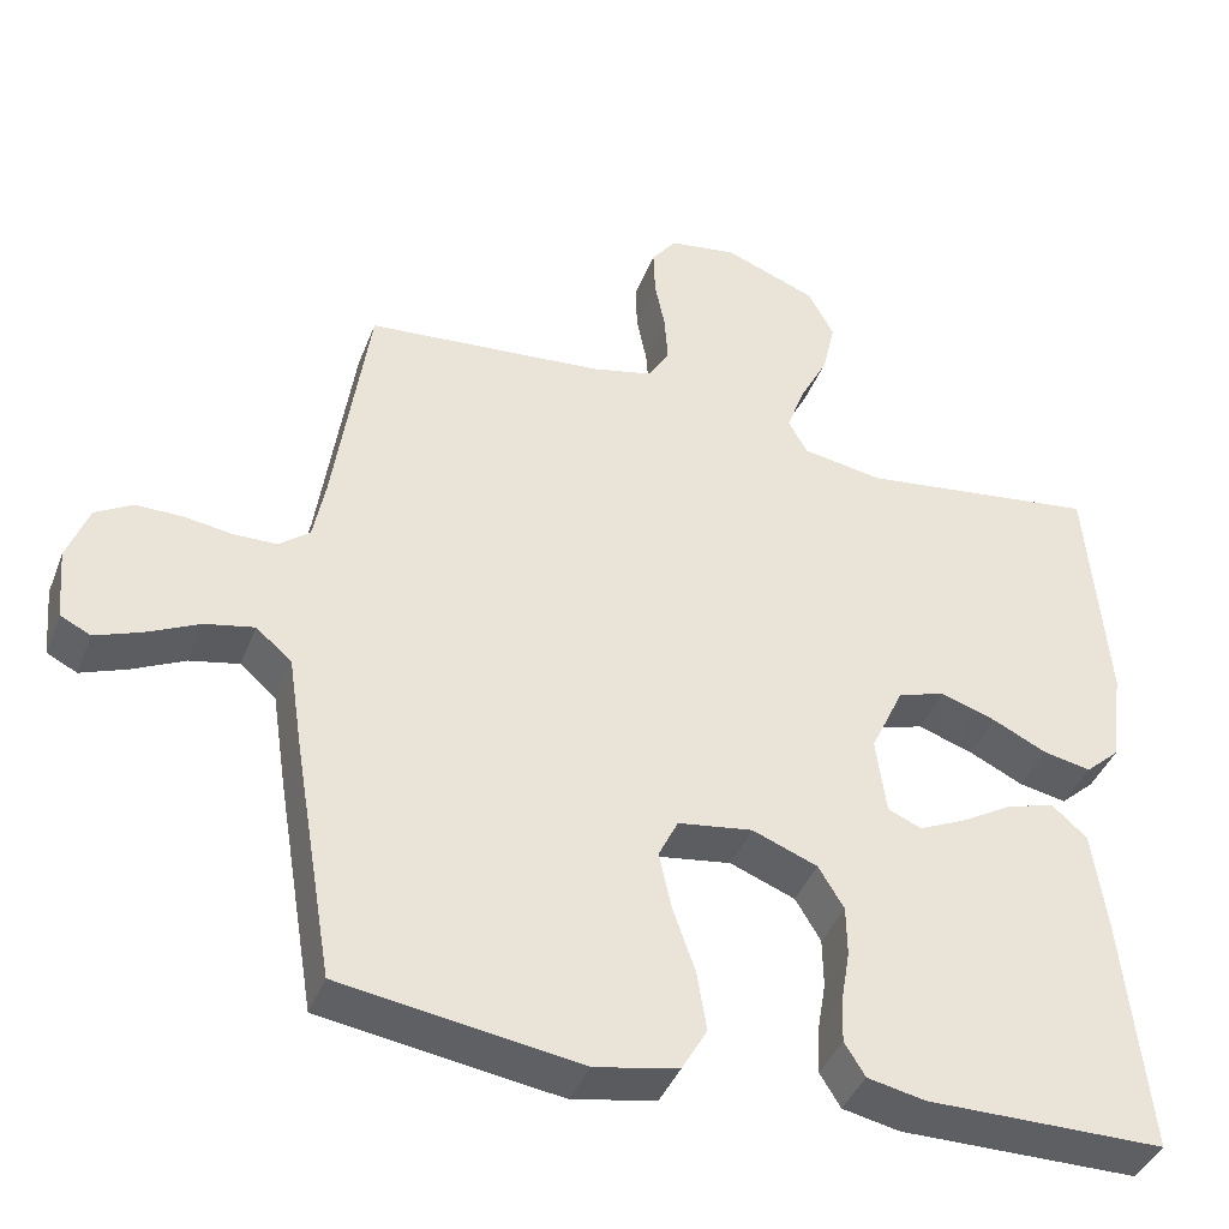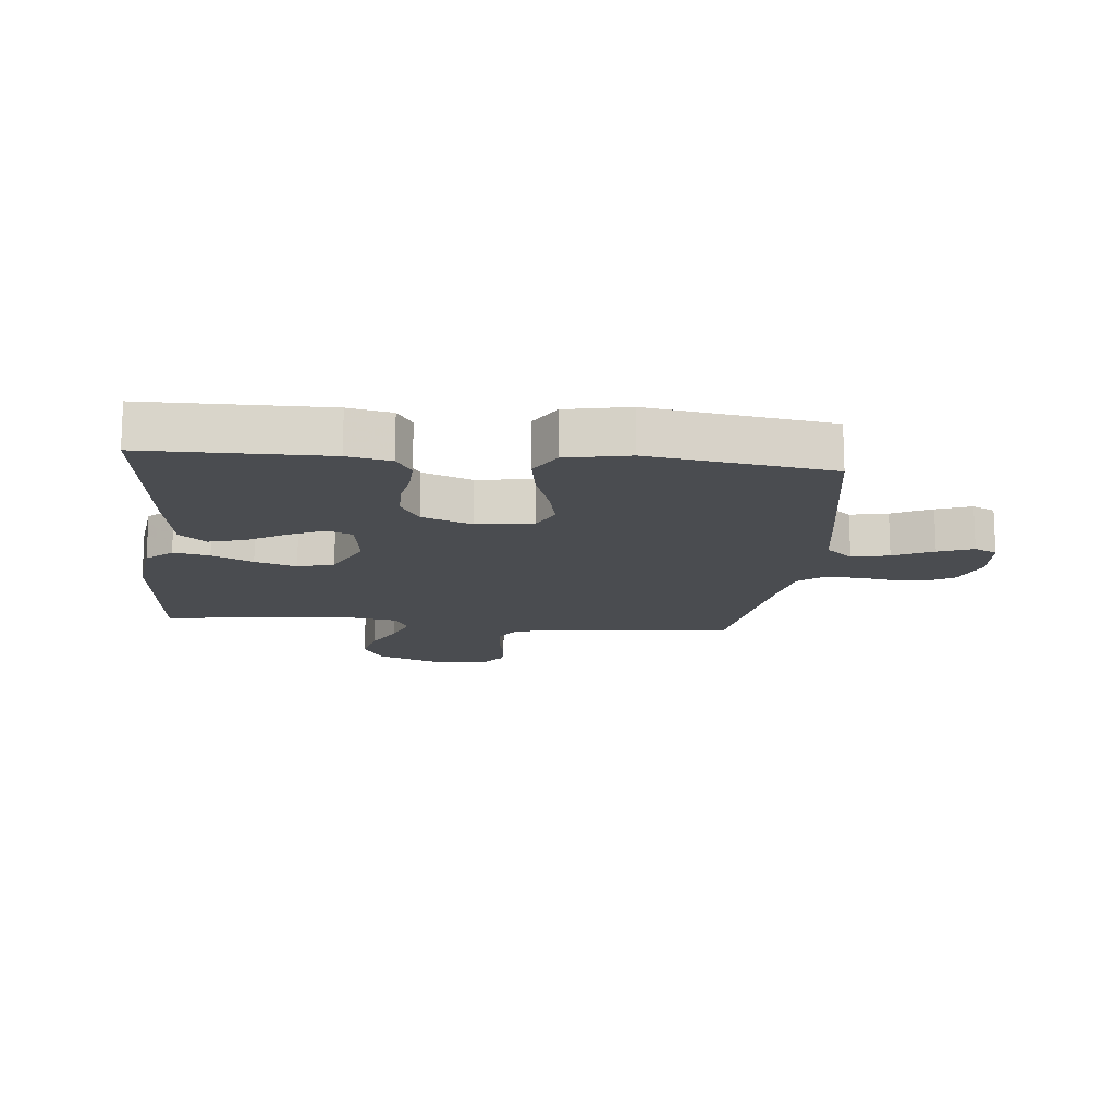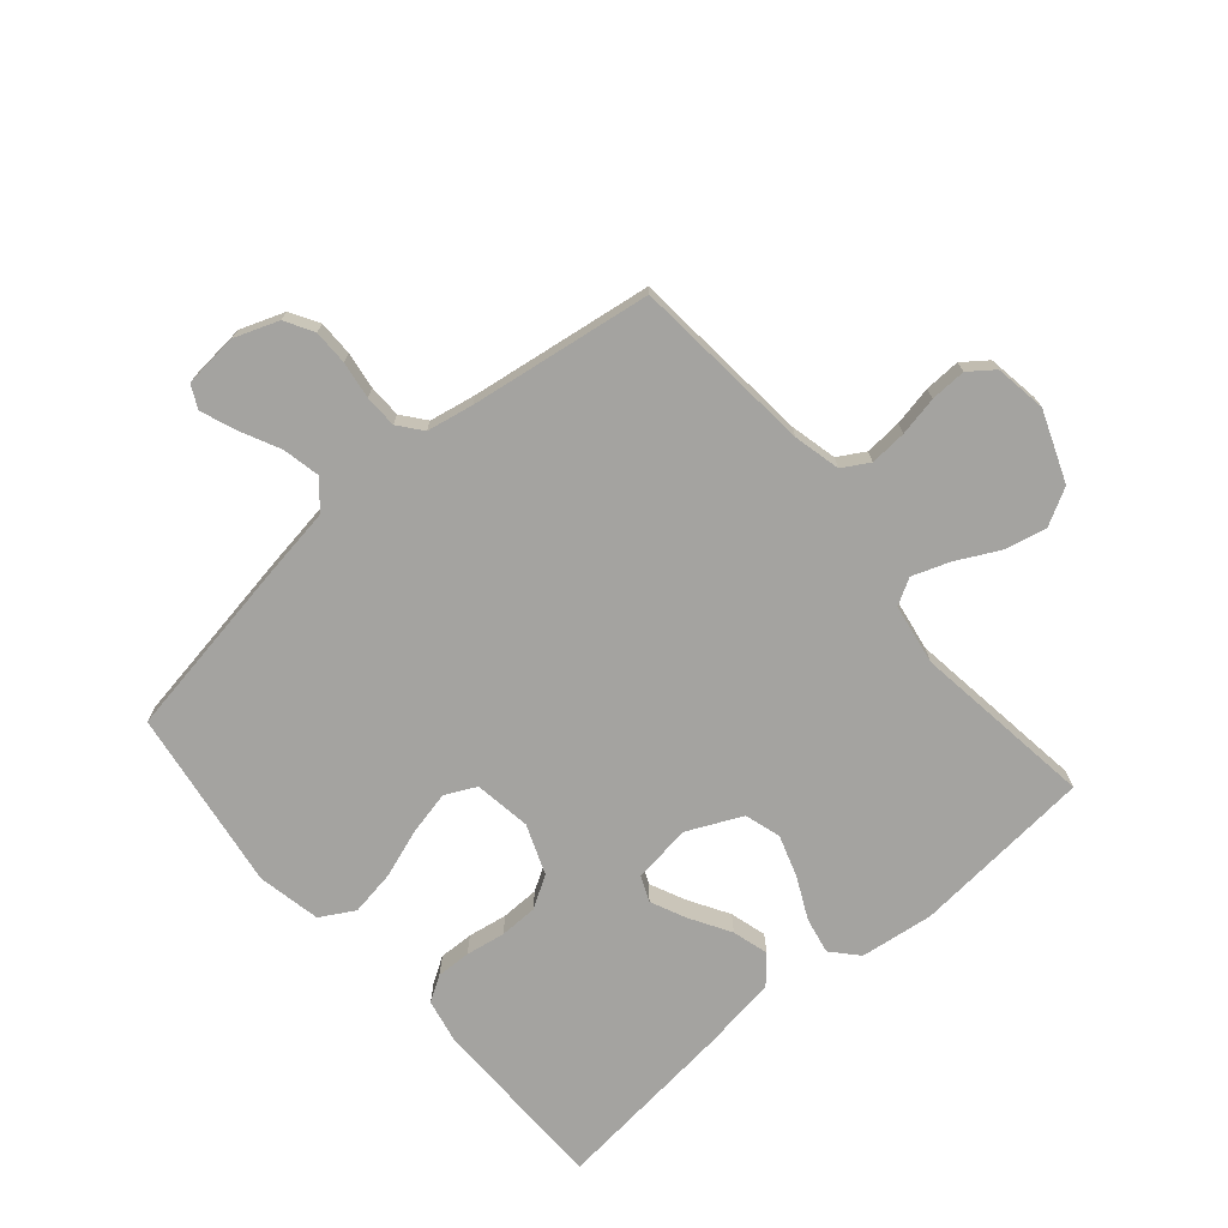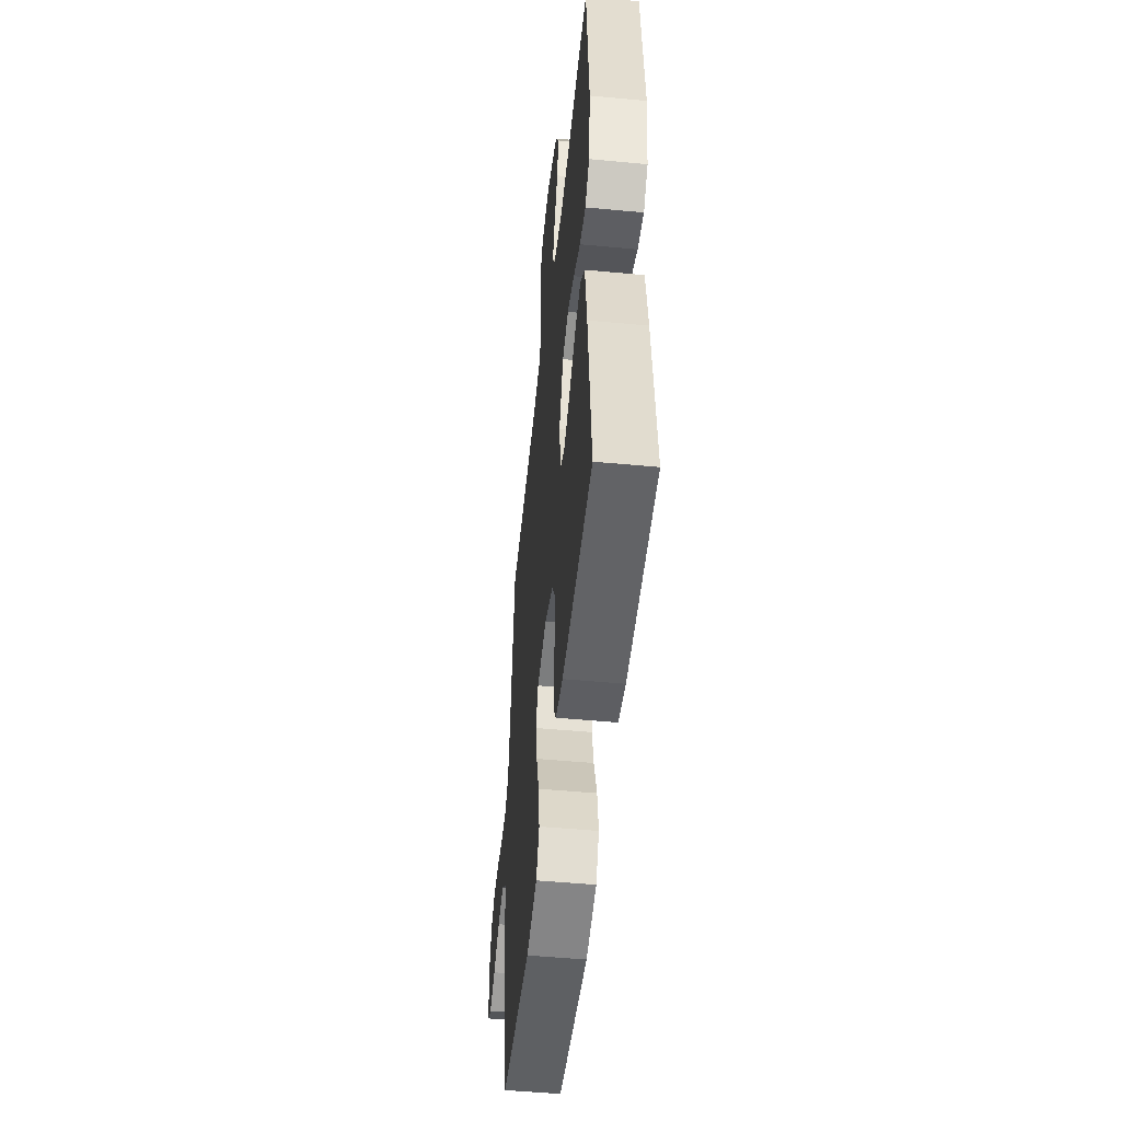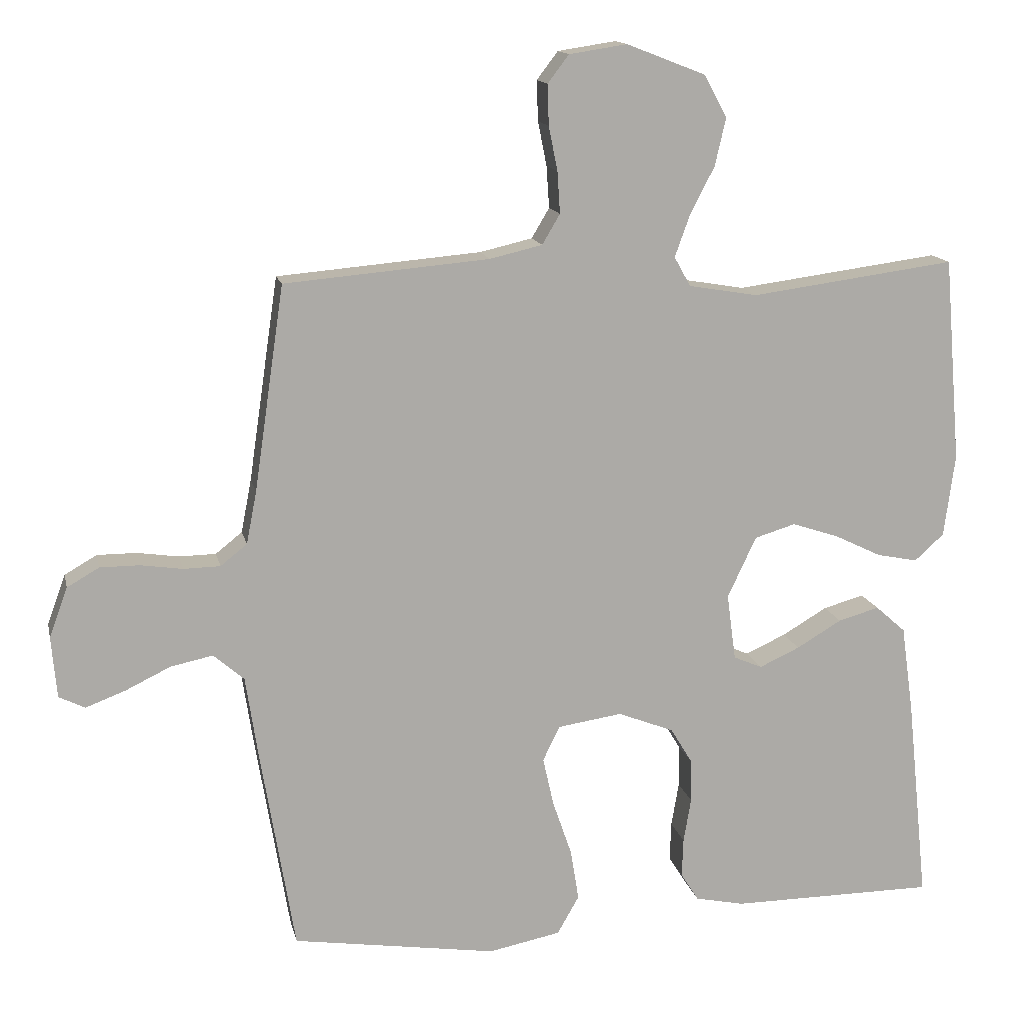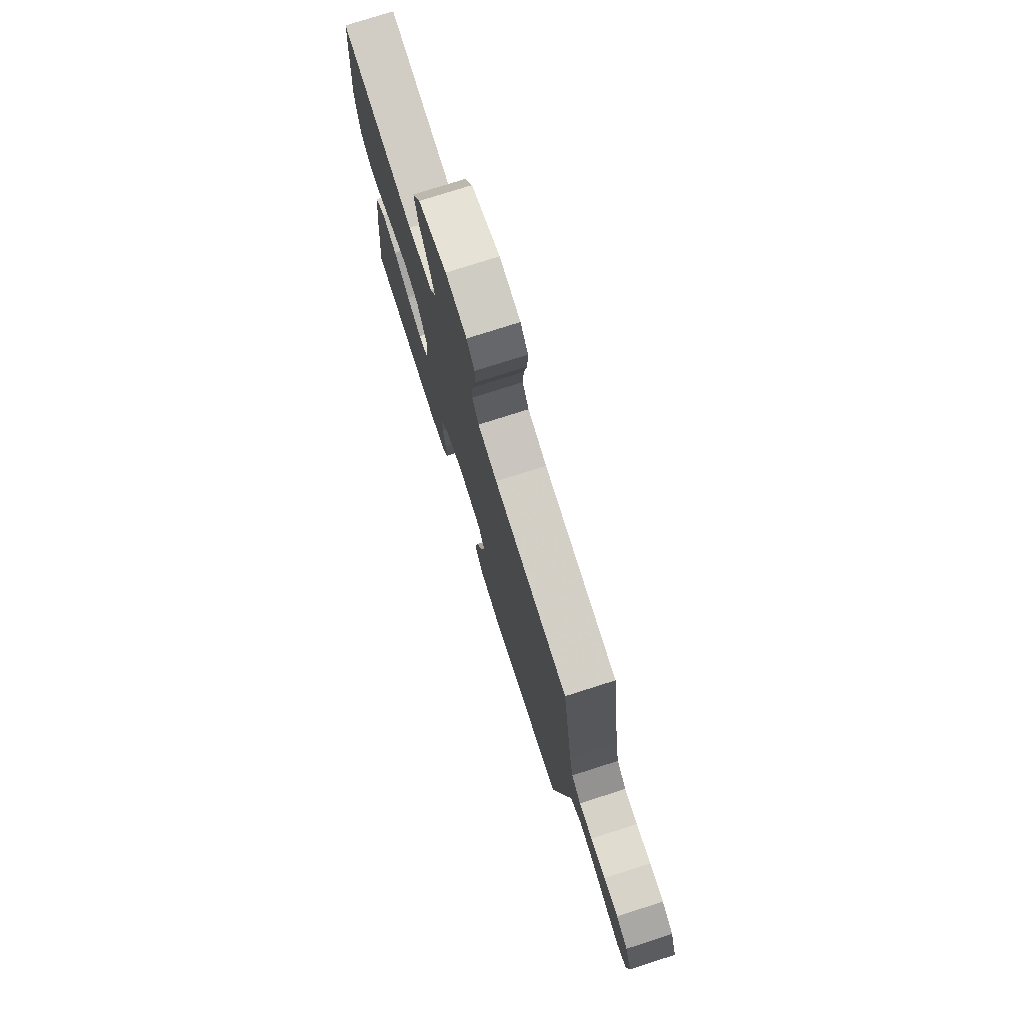
<metadata>
{"format":"obj","ext":"obj","renderer":"f3d","projection":"perspective","resolution":1024,"background":"white","views":[{"elev":-40.8,"azim":-20.2,"up":"+Z"},{"elev":-14.8,"azim":174.3,"up":"+Y"},{"elev":-72.9,"azim":-49.3,"up":"+Y"},{"elev":-50.5,"azim":84.1,"up":"+Z"},{"elev":14.1,"azim":-12.1,"up":"+Z"},{"elev":76.7,"azim":-107.7,"up":"+Z"}]}
</metadata>
<code>
v -0.5 0.07 -0.5
v -0.55 0.07 -0.2
v -0.568 0.07 -0.081
v -0.613 0.07 -0.042
v -0.675 0.07 -0.055
v -0.741 0.07 -0.087
v -0.799 0.07 -0.109
v -0.837 0.07 -0.09
v -0.845 0.07 0
v -0.818 0.07 0.073
v -0.771 0.07 0.1
v -0.713 0.07 0.1
v -0.652 0.07 0.091
v -0.598 0.07 0.092
v -0.559 0.07 0.123
v -0.544 0.07 0.2
v -0.5 0.07 0.5
v -0.2 0.07 0.526
v -0.123 0.07 0.544
v -0.097 0.07 0.588
v -0.101 0.07 0.649
v -0.114 0.07 0.714
v -0.116 0.07 0.773
v -0.085 0.07 0.814
v 0 0.07 0.827
v 0.116 0.07 0.782
v 0.149 0.07 0.721
v 0.133 0.07 0.651
v 0.097 0.07 0.581
v 0.075 0.07 0.52
v 0.099 0.07 0.477
v 0.2 0.07 0.46
v 0.5 0.07 0.5
v 0.525 0.07 0.2
v 0.509 0.07 0.079
v 0.466 0.07 0.04
v 0.406 0.07 0.052
v 0.338 0.07 0.085
v 0.269 0.07 0.108
v 0.209 0.07 0.09
v 0.167 0.07 0
v 0.18 0.07 -0.097
v 0.222 0.07 -0.115
v 0.281 0.07 -0.088
v 0.347 0.07 -0.049
v 0.407 0.07 -0.032
v 0.451 0.07 -0.071
v 0.469 0.07 -0.2
v 0.5 0.07 -0.5
v 0.2 0.07 -0.502
v 0.128 0.07 -0.487
v 0.102 0.07 -0.445
v 0.104 0.07 -0.388
v 0.115 0.07 -0.323
v 0.114 0.07 -0.26
v 0.082 0.07 -0.207
v 0 0.07 -0.175
v -0.094 0.07 -0.189
v -0.119 0.07 -0.24
v -0.103 0.07 -0.312
v -0.075 0.07 -0.393
v -0.063 0.07 -0.468
v -0.095 0.07 -0.524
v -0.2 0.07 -0.545
v -0.5 0 -0.5
v -0.55 0 -0.2
v -0.568 0 -0.081
v -0.613 0 -0.042
v -0.675 0 -0.055
v -0.741 0 -0.087
v -0.799 0 -0.109
v -0.837 0 -0.09
v -0.845 0 0
v -0.818 0 0.073
v -0.771 0 0.1
v -0.713 0 0.1
v -0.652 0 0.091
v -0.598 0 0.092
v -0.559 0 0.123
v -0.544 0 0.2
v -0.5 0 0.5
v -0.2 0 0.526
v -0.123 0 0.544
v -0.097 0 0.588
v -0.101 0 0.649
v -0.114 0 0.714
v -0.116 0 0.773
v -0.085 0 0.814
v 0 0 0.827
v 0.116 0 0.782
v 0.149 0 0.721
v 0.133 0 0.651
v 0.097 0 0.581
v 0.075 0 0.52
v 0.099 0 0.477
v 0.2 0 0.46
v 0.5 0 0.5
v 0.525 0 0.2
v 0.509 0 0.079
v 0.466 0 0.04
v 0.406 0 0.052
v 0.338 0 0.085
v 0.269 0 0.108
v 0.209 0 0.09
v 0.167 0 0
v 0.18 0 -0.097
v 0.222 0 -0.115
v 0.281 0 -0.088
v 0.347 0 -0.049
v 0.407 0 -0.032
v 0.451 0 -0.071
v 0.469 0 -0.2
v 0.5 0 -0.5
v 0.2 0 -0.502
v 0.128 0 -0.487
v 0.102 0 -0.445
v 0.104 0 -0.388
v 0.115 0 -0.323
v 0.114 0 -0.26
v 0.082 0 -0.207
v 0 0 -0.175
v -0.094 0 -0.189
v -0.119 0 -0.24
v -0.103 0 -0.312
v -0.075 0 -0.393
v -0.063 0 -0.468
v -0.095 0 -0.524
v -0.2 0 -0.545
f 1 2 3
f 64 1 3
f 63 64 3
f 62 63 3
f 61 62 3
f 60 61 3
f 59 60 3 4
f 58 59 4
f 57 58 4
f 52 53 54
f 51 52 54
f 50 51 54
f 49 50 54
f 48 49 54
f 47 48 54
f 46 47 54
f 45 46 54
f 44 45 54
f 43 44 54 55
f 42 43 55 56
f 36 37 38
f 35 36 38
f 34 35 38
f 33 34 38
f 32 33 38
f 31 32 38 39
f 30 31 39 40
f 27 28 29
f 26 27 29
f 25 26 29
f 24 25 29
f 23 24 29
f 22 23 29
f 21 22 29
f 20 21 29 30
f 30 40 41
f 20 30 41
f 19 20 41
f 16 17 18
f 42 56 57
f 41 42 57
f 19 41 57
f 18 19 57
f 16 18 57
f 15 16 57
f 11 12 13
f 10 11 13
f 9 10 13
f 8 9 13
f 7 8 13
f 6 7 13
f 5 6 13
f 14 15 57 4
f 4 5 13 14
f 67 66 65
f 67 65 128
f 67 128 127
f 67 127 126
f 67 126 125
f 67 125 124
f 68 67 124 123
f 68 123 122
f 68 122 121
f 118 117 116
f 118 116 115
f 118 115 114
f 118 114 113
f 118 113 112
f 118 112 111
f 118 111 110
f 118 110 109
f 118 109 108
f 119 118 108 107
f 120 119 107 106
f 102 101 100
f 102 100 99
f 102 99 98
f 102 98 97
f 102 97 96
f 103 102 96 95
f 104 103 95 94
f 93 92 91
f 93 91 90
f 93 90 89
f 93 89 88
f 93 88 87
f 93 87 86
f 93 86 85
f 94 93 85 84
f 105 104 94
f 105 94 84
f 105 84 83
f 82 81 80
f 121 120 106
f 121 106 105
f 121 105 83
f 121 83 82
f 121 82 80
f 121 80 79
f 77 76 75
f 77 75 74
f 77 74 73
f 77 73 72
f 77 72 71
f 77 71 70
f 77 70 69
f 68 121 79 78
f 78 77 69 68
f 1 65 66 2
f 2 66 67 3
f 3 67 68 4
f 4 68 69 5
f 5 69 70 6
f 6 70 71 7
f 7 71 72 8
f 8 72 73 9
f 9 73 74 10
f 10 74 75 11
f 11 75 76 12
f 12 76 77 13
f 13 77 78 14
f 14 78 79 15
f 15 79 80 16
f 16 80 81 17
f 17 81 82 18
f 18 82 83 19
f 19 83 84 20
f 20 84 85 21
f 21 85 86 22
f 22 86 87 23
f 23 87 88 24
f 24 88 89 25
f 25 89 90 26
f 26 90 91 27
f 27 91 92 28
f 28 92 93 29
f 29 93 94 30
f 30 94 95 31
f 31 95 96 32
f 32 96 97 33
f 33 97 98 34
f 34 98 99 35
f 35 99 100 36
f 36 100 101 37
f 37 101 102 38
f 38 102 103 39
f 39 103 104 40
f 40 104 105 41
f 41 105 106 42
f 42 106 107 43
f 43 107 108 44
f 44 108 109 45
f 45 109 110 46
f 46 110 111 47
f 47 111 112 48
f 48 112 113 49
f 49 113 114 50
f 50 114 115 51
f 51 115 116 52
f 52 116 117 53
f 53 117 118 54
f 54 118 119 55
f 55 119 120 56
f 56 120 121 57
f 57 121 122 58
f 58 122 123 59
f 59 123 124 60
f 60 124 125 61
f 61 125 126 62
f 62 126 127 63
f 63 127 128 64
f 64 128 65 1

</code>
